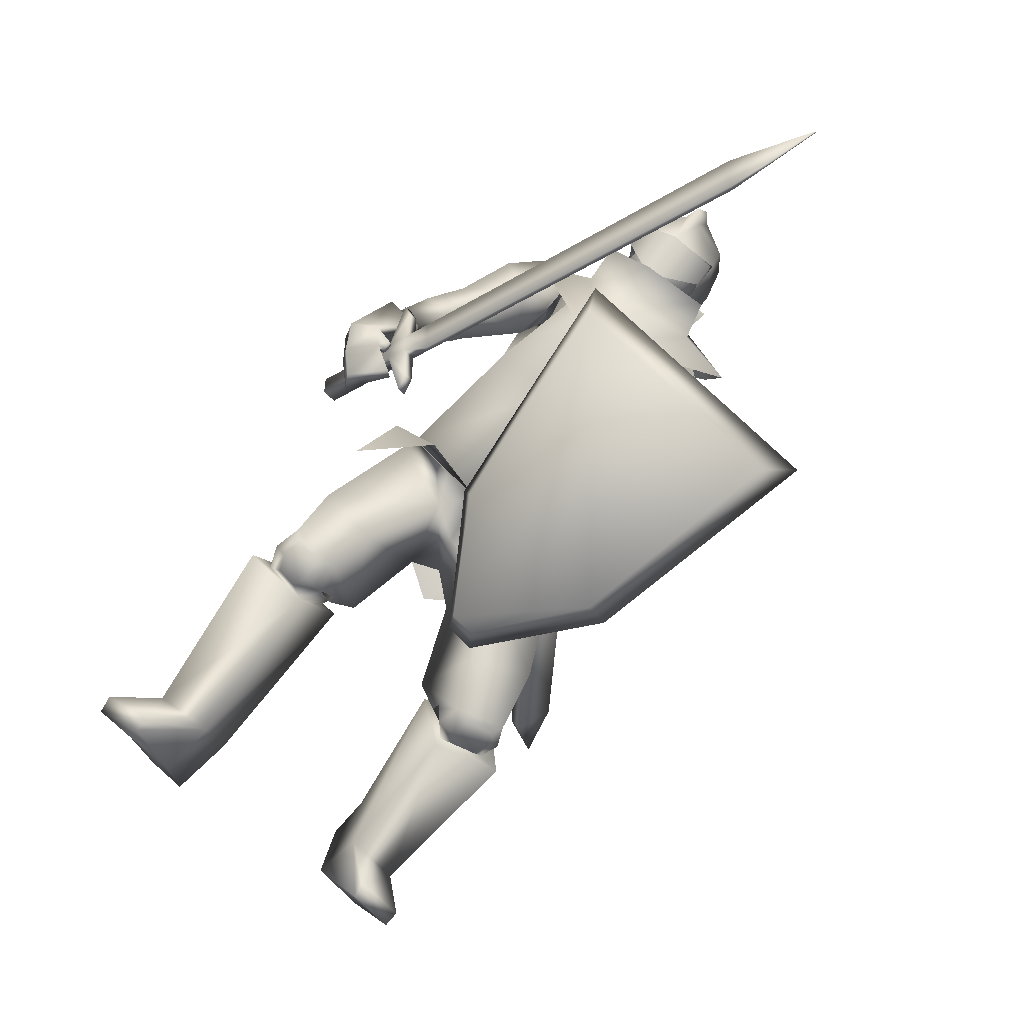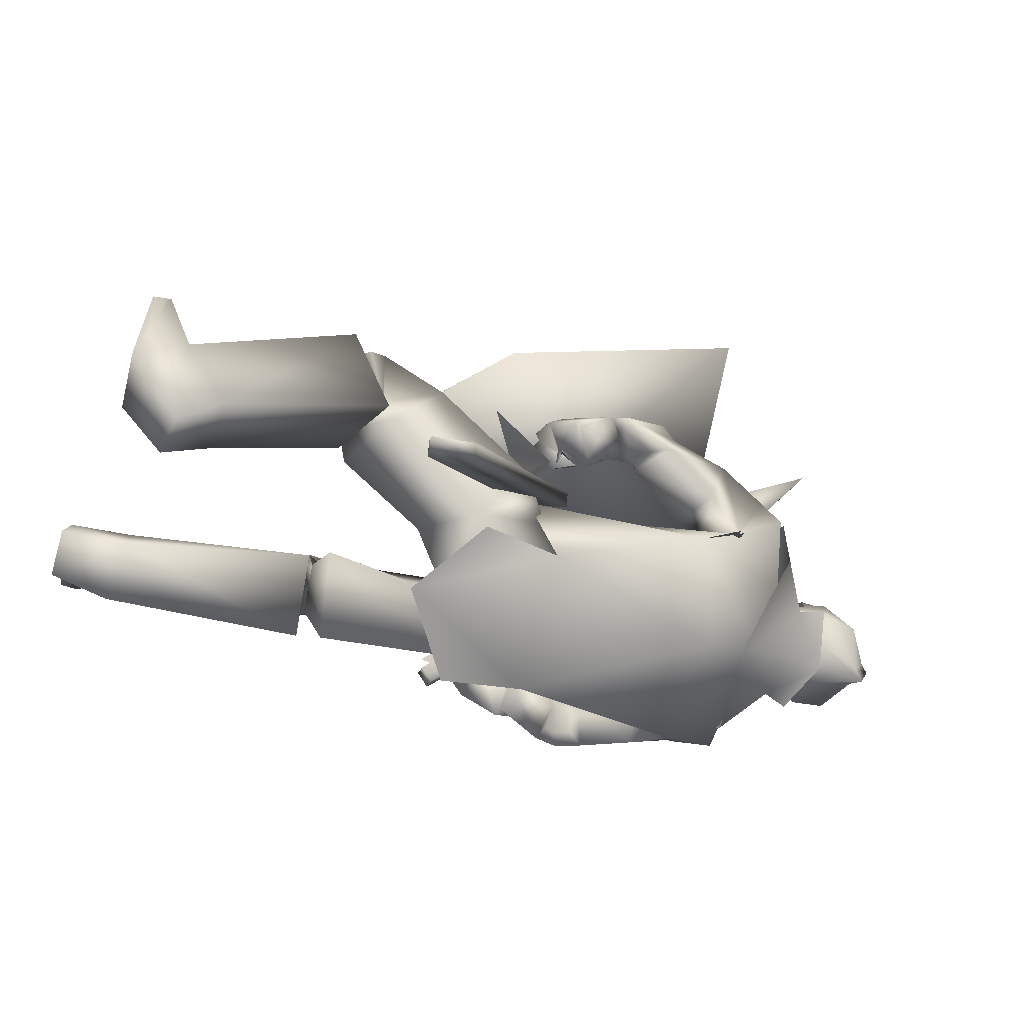
<metadata>
{"format":"obj","ext":"obj","renderer":"f3d","projection":"perspective","resolution":1024,"background":"white","views":[{"elev":69.8,"azim":34.6,"up":"+Z"},{"elev":-80.0,"azim":68.6,"up":"+Z"}]}
</metadata>
<code>
o Knight_Cube.008
v 0.3883 -0.3363 0.2921
v 0.3615 -0.347 0.3596
v 0.07303 -0.2966 0.3702
v 0.04666 -0.2766 0.3046
v 0.5309 0.04409 0.4357
v 0.4849 -0.009565 0.487
v 0.08047 0.06104 0.5017
v 0.05183 0.1277 0.4533
v 0.1575 -0.4847 0.2312
v 0.1651 -0.4799 0.3054
v 0.2084 -0.4874 0.3038
v 0.2087 -0.4936 0.2294
v -0.2174 -0.08009 0.4148
v -0.1132 -0.2421 0.49
v -0.2061 -0.07858 0.4024
v -0.1019 -0.2406 0.4776
v -0.1848 -0.09184 0.4202
v -0.1084 -0.2107 0.4753
v -0.1961 -0.09335 0.4325
v -0.1197 -0.2122 0.4877
v -0.1714 -0.1435 0.4555
v -0.1555 -0.1682 0.467
v -0.1537 -0.1411 0.436
v -0.1378 -0.1658 0.4475
v -0.1726 -0.1625 0.4161
v -0.1567 -0.1872 0.4276
v -0.1904 -0.1649 0.4356
v -0.1745 -0.1896 0.4471
v -0.2533 -0.254 0.3307
v -0.2374 -0.2788 0.3422
v -0.2717 -0.2565 0.351
v -0.2558 -0.2812 0.3625
v -0.1139 -0.1508 0.4841
v -0.1435 -0.1048 0.4627
v -0.1188 -0.1514 0.4895
v -0.1484 -0.1055 0.4681
v 0.2315 0.2357 0.8456
v 0.1991 0.286 0.8222
v 0.226 0.235 0.8516
v 0.1937 0.2853 0.8282
v 0.3016 0.3573 0.9234
v 0.2995 0.357 0.9257
v 0.01626 0.2939 0.1963
v 0.1462 0.2939 0.1963
v 0.08121 0.2931 0.08819
v 0.006459 0.2943 0.1333
v 0.156 0.2943 0.1333
v 0.04514 0.298 0.103
v 0.1173 0.298 0.103
v 0.08121 0.3631 0.3032
v 0.08121 0.357 0.09459
v -0.003014 0.3616 0.1391
v 0.1654 0.3616 0.1391
v 0.04514 0.3655 0.1098
v 0.1173 0.3655 0.1098
v 0.08121 0.4554 0.118
v 0.004351 0.4138 0.1601
v 0.1581 0.4138 0.1601
v 0.06678 0.4407 0.1346
v 0.09564 0.4407 0.1346
v 0.08121 0.4812 0.2192
v 0.01319 0.4227 0.2131
v 0.1492 0.4227 0.2131
v 0.06802 0.4644 0.208
v 0.0944 0.4644 0.208
v 0.08121 0.4418 0.2949
v 7.5e-05 0.3674 0.2664
v 0.1624 0.3674 0.2664
v 0.06717 0.4228 0.2762
v 0.09526 0.4228 0.2762
v 0.08196 0.2659 0.3139
v 0.08047 0.3609 0.3099
v 0.006792 0.3256 0.2537
v 0.1556 0.3256 0.2537
v 0.004345 0.3675 0.2623
v 0.1581 0.3675 0.2623
v 0.01385 0.3347 0.1755
v 0.1486 0.3347 0.1755
v 0.01255 0.3761 0.1778
v 0.1499 0.3761 0.1778
v 0.1616 0.299 0.09868
v 0.000829 0.299 0.09868
v 0.08121 0.2977 0.08249
v 0.1899 0.2465 0.2002
v -0.02751 0.2465 0.2002
v 0.08121 0.1998 0.3122
v 0.2445 0.2428 0.07898
v -0.08205 0.2429 0.07898
v 0.2853 0.2252 0.174
v -0.1229 0.2252 0.174
v 0.08121 0.2126 -0.004388
v 0.1859 0.296 0.2515
v -0.01789 0.2984 0.2502
v 0.08304 0.2658 0.3421
v 0.08121 0.06302 0.3888
v 0.1752 0.3424 0.1167
v -0.01282 0.3424 0.1167
v 0.08121 0.3698 0.09276
v 0.2171 0.09389 0.1209
v -0.06786 0.1431 0.1353
v 0.2598 0.1365 0.01856
v -0.1149 0.1757 0.0389
v 0.3116 0.1684 0.1442
v -0.1345 0.2442 0.157
v 0.2408 0.1427 0.1765
v -0.06115 0.2186 0.1832
v 0.2366 -0.1842 0.3103
v -0.1865 -0.1679 0.4605
v 0.2364 -0.1868 0.3037
v -0.183 -0.1685 0.4523
v 0.2247 -0.187 0.3103
v -0.187 -0.1832 0.4593
v 0.2244 -0.1892 0.3041
v -0.1834 -0.1837 0.4519
v 0.2449 -0.1932 0.3182
v -0.1977 -0.1807 0.4209
v 0.25 -0.2473 0.3302
v -0.2475 -0.2298 0.4095
v 0.2647 -0.2297 0.3485
v -0.2514 -0.2129 0.4346
v 0.2461 -0.1884 0.3336
v -0.2053 -0.1781 0.4427
v 0.2686 -0.1479 0.2028
v -0.1965 -0.1139 0.3252
v 0.3152 -0.1794 0.196
v -0.2503 -0.1149 0.3077
v 0.3303 -0.1397 0.2258
v -0.2492 -0.07849 0.3445
v 0.2852 -0.1243 0.2294
v -0.204 -0.08974 0.3552
v 0.2273 -0.252 0.05313
v -0.1441 -0.2155 0.1173
v 0.09638 -0.2197 0.07295
v -0.05604 -0.1882 0.07888
v 0.3378 -0.06149 0.05051
v -0.2091 0.006492 0.1724
v 0.3232 -0.08241 0.05021
v -0.1818 -0.006297 0.1883
v 0.3457 -0.1255 0.07654
v -0.2272 -0.03485 0.202
v 0.3151 -0.1052 0.08128
v -0.192 -0.03454 0.2138
v 0.3536 -0.1137 0.05646
v -0.2242 -0.01765 0.1847
v 0.3173 -0.09317 0.0657
v -0.185 -0.02088 0.2013
v 0.2328 0.0338 0.103
v -0.08426 0.09098 0.1607
v 0.3071 0.06356 0.02954
v -0.1708 0.1056 0.09674
v 0.3444 0.08343 0.1584
v -0.172 0.1793 0.2107
v 0.2843 0.05006 0.1766
v -0.1133 0.1436 0.2294
v 0.2537 -0.196 0.3063
v -0.219 -0.1566 0.4181
v 0.292 -0.2294 0.3002
v -0.275 -0.1856 0.3994
v 0.3059 -0.2048 0.3154
v -0.2748 -0.165 0.4242
v 0.2618 -0.1877 0.3231
v -0.2258 -0.1498 0.4397
v 0.2352 -0.1554 0.2985
v -0.1552 -0.2135 0.4318
v 0.1923 -0.2232 0.3073
v -0.2097 -0.2726 0.4242
v 0.2305 -0.1498 0.3174
v -0.161 -0.2104 0.451
v 0.1977 -0.211 0.3323
v -0.2149 -0.2565 0.4469
v 0.3105 -0.9296 -0.2054
v -0.2852 -0.9492 0.1481
v 0.2484 -0.9323 -0.09712
v -0.1882 -0.9492 0.2268
v 0.2447 -0.9056 -0.0913
v -0.1829 -0.9224 0.2302
v 0.3152 -0.9018 -0.1936
v -0.2855 -0.9211 0.1602
v 0.2093 -0.7539 -0.316
v -0.2199 -0.8455 -0.0765
v 0.1225 -0.7566 -0.2635
v -0.1183 -0.8437 -0.06621
v 0.2607 -0.8478 -0.2184
v -0.2296 -0.8563 0.07807
v 0.168 -0.8365 -0.1913
v -0.1323 -0.856 0.058
v 0.2642 -0.5138 -0.07011
v -0.1973 -0.5214 0.06414
v 0.1536 -0.5695 0.003707
v -0.06049 -0.5512 0.09827
v 0.3454 -0.611 0.0259
v -0.2194 -0.5693 0.2141
v 0.2327 -0.6398 0.0628
v -0.09912 -0.5885 0.2069
v 0.1688 -0.8136 -0.3715
v -0.2133 -0.9445 -0.07888
v 0.1011 -0.8214 -0.3351
v -0.1382 -0.9549 -0.06374
v 0.1348 -0.9085 -0.2679
v -0.1478 -0.9537 0.03973
v 0.2243 -0.9197 -0.2906
v -0.2389 -0.9456 0.05239
v 0.3061 -0.5751 0.103
v -0.1559 -0.5091 0.2475
v 0.2621 -0.5853 0.1117
v -0.1114 -0.5178 0.2396
v 0.2928 -0.6117 0.04816
v -0.1626 -0.5646 0.2102
v 0.2592 -0.6195 0.05482
v -0.1286 -0.5712 0.2042
v 0.2519 -0.6089 0.08171
v -0.1121 -0.5517 0.2193
v 0.3078 -0.5958 0.07016
v -0.1688 -0.5406 0.2288
v 0.2552 -0.5236 -0.01277
v -0.1642 -0.509 0.1112
v 0.1774 -0.558 0.02668
v -0.07364 -0.5304 0.1231
v 0.3244 -0.5766 0.04859
v -0.195 -0.5301 0.211
v 0.2152 -0.605 0.07774
v -0.08107 -0.5518 0.1988
v 0.2454 -0.5414 -0.03681
v -0.1634 -0.5352 0.09378
v 0.1829 -0.5712 -0.003723
v -0.08983 -0.5538 0.1053
v 0.2274 -0.6215 0.03892
v -0.1063 -0.5812 0.1782
v 0.3049 -0.6025 0.02144
v -0.1857 -0.5656 0.1899
v 0.2501 -0.4958 -0.07118
v -0.1828 -0.4804 0.05598
v 0.1339 -0.5514 0.009284
v -0.03969 -0.5185 0.08793
v 0.2997 -0.4356 0.07514
v -0.1803 -0.3937 0.1973
v 0.2051 -0.4833 0.1321
v -0.06616 -0.4245 0.2196
v 0.2464 -0.5485 -0.03433
v -0.1591 -0.5242 0.09685
v 0.1779 -0.5767 0.006252
v -0.07755 -0.5405 0.1114
v 0.234 -0.5744 0.117
v -0.08513 -0.5074 0.2279
v 0.3199 -0.552 0.09709
v -0.1735 -0.4892 0.24
v 0.01013 -0.2617 -0.1038
v 0.1495 -0.3086 -0.08748
v -0.119 -0.2963 -0.03058
v 0.0157 -0.3305 -0.05842
v 0.07776 -0.393 -0.02793
v -0.02143 -0.3635 0.009197
v 0.03035 -0.3055 0.08235
v 0.1206 -0.3284 0.1111
v -0.0166 -0.275 0.1408
v 0.1192 -0.1435 -0.08085
v -0.08497 -0.1162 -0.07094
v 0.02685 -0.1061 -0.06781
v 0.1562 -0.1874 0.0335
v -0.1185 -0.1486 0.04958
v 0.02465 -0.2209 0.1015
v 0.2505 -0.1443 0.1994
v -0.1787 -0.1198 0.3242
v 0.323 -0.1929 0.1886
v -0.2622 -0.121 0.2967
v 0.2762 -0.1079 0.2403
v -0.1902 -0.08234 0.3703
v 0.3496 -0.1325 0.2337
v -0.2635 -0.06367 0.3524
v 0.3021 -0.07589 0.07667
v -0.1656 -0.01608 0.2171
v 0.3786 -0.1188 0.05691
v -0.2481 -0.008978 0.1819
v 0.381 -0.05217 0.1113
v -0.2258 0.04378 0.2465
v 0.3279 -0.03954 0.1195
v -0.1777 0.02108 0.2651
v 0.2979 -0.09509 0.1007
v -0.1761 -0.03816 0.2363
v 0.365 -0.1422 0.09282
v -0.2548 -0.04135 0.2123
v 0.323 -0.06029 0.1418
v -0.188 -0.002441 0.2822
v 0.3706 -0.07832 0.1419
v -0.2373 0.007277 0.2743
v 0.2918 -0.07328 0.09307
v -0.1555 0.002324 0.2067
v 0.3551 -0.03372 0.04352
v -0.2244 0.03255 0.158
v 0.3241 -0.06786 0.1484
v -0.172 0.0344 0.2598
v 0.3616 -0.02155 0.1307
v -0.2073 0.0774 0.2321
v 0.3028 -0.3365 0.09282
v -0.1883 -0.2933 0.1974
v 0.1967 -0.2602 0.1542
v -0.07683 -0.2015 0.1979
v 0.2584 -0.2194 0.0498
v -0.1778 -0.1856 0.1209
v 0.01619 -0.1524 -0.1096
v 0.02664 -0.2208 0.1204
v 0.1351 -0.1597 -0.1051
v -0.1061 -0.1298 -0.08987
v 0.1734 -0.2264 0.07212
v -0.1385 -0.1804 0.09176
v 0.1463 -0.29 -0.1498
v -0.1367 -0.265 -0.1108
v 0.003729 -0.371 -0.1551
v 0.1882 0.242 0.1803
v -0.02579 0.242 0.1803
v 0.182 -0.03019 0.2092
v -0.06867 0.01237 0.221
v 0.1834 0.2449 0.08826
v -0.02097 0.2449 0.08826
v 0.2421 0.07152 -0.03025
v -0.1133 0.1319 -0.01362
v 0.08121 0.2332 0.2565
v 0.05868 -0.009316 0.2594
v 0.08121 0.2455 0.03974
v 0.07242 0.1527 -0.03489
v 0.257 0.1815 0.1887
v -0.09836 0.2213 0.1751
v 0.1982 0.07217 0.1412
v -0.05178 0.1214 0.1556
v 0.2986 0.2057 0.1053
v -0.1281 0.2447 0.1131
v 0.2652 0.1286 0.004074
v -0.1239 0.1678 0.02757
v 0.08121 0.2761 0.1058
v 0.1308 0.3003 0.1651
v 0.03165 0.3003 0.1651
v 0.08121 0.3599 0.1063
v 0.1506 0.3312 0.1732
v 0.01184 0.3312 0.1732
v 0.1527 0.4102 0.1657
v 0.009753 0.4102 0.1657
v 0.08121 0.4463 0.1642
v 0.1298 0.2648 0.2213
v 0.03258 0.2648 0.2213
v 0.08121 0.2478 0.242
v 0.1312 0.3794 0.2707
v 0.03124 0.3794 0.2707
v 0.08121 0.3922 0.2862
v 0.1389 0.2656 0.2555
v 0.02351 0.2772 0.2567
v 0.08121 0.2334 0.3009
v 0.2802 -0.3603 -0.3909
v 0.3033 -0.367 -0.384
v 0.2772 -0.4357 -0.363
v 0.254 -0.429 -0.3699
v 0.177 -0.1531 0.1585
v 0.2001 -0.1598 0.1653
v 0.174 -0.2286 0.1863
v 0.1508 -0.2218 0.1794
v 0.3016 -0.4365 -0.4777
f 5 8 7
f 5 7 6
f 1 5 6
f 1 6 2
f 2 6 7
f 2 7 3
f 3 7 8
f 3 8 4
f 5 1 4
f 5 4 8
f 3 4 9
f 3 9 10
f 4 1 12
f 4 12 9
f 1 2 11
f 1 11 12
f 2 3 10
f 2 10 11
f 12 11 10
f 12 10 9
f 15 13 19
f 15 19 17
f 20 14 16
f 20 16 18
f 13 15 25
f 13 25 27
f 26 16 14
f 26 14 28
f 19 13 27
f 19 27 21
f 28 14 20
f 28 20 22
f 23 25 15
f 23 15 17
f 16 26 24
f 16 24 18
f 21 23 17
f 21 17 19
f 18 24 22
f 18 22 20
f 31 27 25
f 31 25 29
f 26 28 32
f 26 32 30
f 25 26 30
f 25 30 29
f 29 30 32
f 29 32 31
f 27 31 32
f 27 32 28
f 21 27 28
f 21 28 22
f 23 24 26
f 23 26 25
f 24 23 34
f 24 34 33
f 21 22 35
f 21 35 36
f 22 24 33
f 22 33 35
f 23 21 36
f 23 36 34
f 33 34 38
f 33 38 37
f 36 35 39
f 36 39 40
f 35 33 37
f 35 37 39
f 34 36 40
f 34 40 38
f 37 38 41
f 39 42 40
f 42 41 38
f 42 38 40
f 42 39 37
f 42 37 41
f 43 67 52
f 43 52 46
f 53 68 44
f 53 44 47
f 48 54 51
f 48 51 45
f 51 55 49
f 51 49 45
f 46 52 54
f 46 54 48
f 55 53 47
f 55 47 49
f 57 52 67
f 57 67 62
f 68 53 58
f 68 58 63
f 50 66 69
f 50 69 67
f 70 66 50
f 70 50 68
f 54 59 56
f 54 56 51
f 56 60 55
f 56 55 51
f 52 57 59
f 52 59 54
f 60 58 53
f 60 53 55
f 59 64 61
f 59 61 56
f 61 65 60
f 61 60 56
f 57 62 64
f 57 64 59
f 65 63 58
f 65 58 60
f 64 69 66
f 64 66 61
f 66 70 65
f 66 65 61
f 62 67 69
f 62 69 64
f 70 68 63
f 70 63 65
f 73 71 72
f 73 72 75
f 72 71 74
f 72 74 76
f 75 79 77
f 75 77 73
f 78 80 76
f 78 76 74
f 81 84 89
f 81 89 87
f 90 85 82
f 90 82 88
f 81 87 91
f 81 91 83
f 91 88 82
f 91 82 83
f 86 84 92
f 86 92 94
f 93 85 86
f 93 86 94
f 84 86 95
f 84 95 89
f 95 86 85
f 95 85 90
f 81 83 98
f 81 98 96
f 98 83 82
f 98 82 97
f 327 101 99
f 327 99 323
f 100 102 328
f 100 328 324
f 323 99 105
f 323 105 321
f 106 100 324
f 106 324 322
f 325 321 105
f 325 105 103
f 106 322 326
f 106 326 104
f 327 325 103
f 327 103 101
f 104 326 328
f 104 328 102
f 149 147 99
f 149 99 101
f 100 148 150
f 100 150 102
f 147 153 105
f 147 105 99
f 106 154 148
f 106 148 100
f 151 149 101
f 151 101 103
f 102 150 152
f 102 152 104
f 153 151 103
f 153 103 105
f 104 152 154
f 104 154 106
f 320 315 302
f 320 302 300
f 303 316 320
f 303 320 300
f 315 311 304
f 315 304 302
f 305 312 316
f 305 316 303
f 318 301 304
f 318 304 311
f 305 301 318
f 305 318 312
f 302 256 258
f 302 258 300
f 258 257 303
f 258 303 300
f 304 259 256
f 304 256 302
f 257 260 305
f 257 305 303
f 304 133 259
f 260 134 305
f 304 301 261
f 304 261 133
f 261 301 305
f 261 305 134
f 308 300 302
f 308 302 306
f 303 300 308
f 303 308 307
f 304 301 296
f 304 296 298
f 297 301 305
f 297 305 299
f 109 113 111
f 109 111 107
f 112 114 110
f 112 110 108
f 161 155 109
f 161 109 107
f 110 156 162
f 110 162 108
f 121 161 107
f 121 107 111
f 108 162 122
f 108 122 112
f 155 115 113
f 155 113 109
f 114 116 156
f 114 156 110
f 115 121 111
f 115 111 113
f 112 122 116
f 112 116 114
f 117 165 163
f 117 163 115
f 164 166 118
f 164 118 116
f 157 117 115
f 157 115 155
f 116 118 158
f 116 158 156
f 115 163 167
f 115 167 121
f 168 164 116
f 168 116 122
f 119 169 165
f 119 165 117
f 166 170 120
f 166 120 118
f 159 119 117
f 159 117 157
f 118 120 160
f 118 160 158
f 121 167 169
f 121 169 119
f 170 168 122
f 170 122 120
f 161 121 119
f 161 119 159
f 120 122 162
f 120 162 160
f 266 262 155
f 266 155 161
f 156 263 267
f 156 267 162
f 125 264 262
f 125 262 123
f 263 265 126
f 263 126 124
f 280 125 123
f 280 123 278
f 124 126 281
f 124 281 279
f 123 262 266
f 123 266 129
f 267 263 124
f 267 124 130
f 278 123 129
f 278 129 282
f 130 124 279
f 130 279 283
f 127 268 264
f 127 264 125
f 265 269 128
f 265 128 126
f 284 127 125
f 284 125 280
f 126 128 285
f 126 285 281
f 129 266 268
f 129 268 127
f 269 267 130
f 269 130 128
f 282 129 127
f 282 127 284
f 128 130 283
f 128 283 285
f 248 131 235
f 248 235 231
f 236 132 249
f 236 249 232
f 259 131 248
f 259 248 256
f 249 132 260
f 249 260 257
f 259 133 254
f 259 254 131
f 255 134 260
f 255 260 132
f 254 237 235
f 254 235 131
f 236 238 255
f 236 255 132
f 261 253 254
f 261 254 133
f 255 253 261
f 255 261 134
f 143 139 141
f 143 141 145
f 142 140 144
f 142 144 146
f 135 143 145
f 135 145 137
f 146 144 136
f 146 136 138
f 286 288 135
f 286 135 137
f 136 289 287
f 136 287 138
f 280 278 141
f 280 141 139
f 142 279 281
f 142 281 140
f 288 272 143
f 288 143 135
f 144 273 289
f 144 289 136
f 272 280 139
f 272 139 143
f 140 281 273
f 140 273 144
f 278 270 145
f 278 145 141
f 146 271 279
f 146 279 142
f 270 286 137
f 270 137 145
f 138 287 271
f 138 271 146
f 284 280 272
f 284 272 274
f 273 281 285
f 273 285 275
f 292 274 272
f 292 272 288
f 273 275 293
f 273 293 289
f 149 288 286
f 149 286 147
f 287 289 150
f 287 150 148
f 147 286 290
f 147 290 153
f 291 287 148
f 291 148 154
f 151 292 288
f 151 288 149
f 289 293 152
f 289 152 150
f 153 290 292
f 153 292 151
f 293 291 154
f 293 154 152
f 264 157 155
f 264 155 262
f 156 158 265
f 156 265 263
f 268 159 157
f 268 157 264
f 158 160 269
f 158 269 265
f 266 161 159
f 266 159 268
f 160 162 267
f 160 267 269
f 169 167 163
f 169 163 165
f 164 168 170
f 164 170 166
f 175 173 171
f 175 171 177
f 172 174 176
f 172 176 178
f 199 201 171
f 199 171 173
f 172 202 200
f 172 200 174
f 185 199 173
f 185 173 175
f 174 200 186
f 174 186 176
f 201 183 177
f 201 177 171
f 178 184 202
f 178 202 172
f 183 185 175
f 183 175 177
f 176 186 184
f 176 184 178
f 183 201 195
f 183 195 179
f 196 202 184
f 196 184 180
f 191 183 179
f 191 179 187
f 180 184 192
f 180 192 188
f 179 195 197
f 179 197 181
f 198 196 180
f 198 180 182
f 187 179 181
f 187 181 189
f 182 180 188
f 182 188 190
f 181 197 199
f 181 199 185
f 200 198 182
f 200 182 186
f 189 181 185
f 189 185 193
f 186 182 190
f 186 190 194
f 193 185 183
f 193 183 191
f 184 186 194
f 184 194 192
f 201 199 197
f 201 197 195
f 198 200 202
f 198 202 196
f 229 191 187
f 229 187 223
f 188 192 230
f 188 230 224
f 223 187 189
f 223 189 225
f 190 188 224
f 190 224 226
f 225 189 193
f 225 193 227
f 194 190 226
f 194 226 228
f 227 193 191
f 227 191 229
f 192 194 228
f 192 228 230
f 211 209 207
f 211 207 213
f 208 210 212
f 208 212 214
f 205 211 213
f 205 213 203
f 214 212 206
f 214 206 204
f 245 243 205
f 245 205 203
f 206 244 246
f 206 246 204
f 227 229 207
f 227 207 209
f 208 230 228
f 208 228 210
f 221 227 209
f 221 209 211
f 210 228 222
f 210 222 212
f 243 221 211
f 243 211 205
f 212 222 244
f 212 244 206
f 229 219 213
f 229 213 207
f 214 220 230
f 214 230 208
f 219 245 203
f 219 203 213
f 204 246 220
f 204 220 214
f 219 229 223
f 219 223 215
f 224 230 220
f 224 220 216
f 245 219 215
f 245 215 239
f 216 220 246
f 216 246 240
f 215 223 225
f 215 225 217
f 226 224 216
f 226 216 218
f 239 215 217
f 239 217 241
f 218 216 240
f 218 240 242
f 217 225 227
f 217 227 221
f 228 226 218
f 228 218 222
f 241 217 221
f 241 221 243
f 222 218 242
f 222 242 244
f 235 245 239
f 235 239 231
f 240 246 236
f 240 236 232
f 231 239 241
f 231 241 233
f 242 240 232
f 242 232 234
f 248 231 233
f 248 233 251
f 234 232 249
f 234 249 252
f 233 241 243
f 233 243 237
f 244 242 234
f 244 234 238
f 251 233 237
f 251 237 254
f 238 234 252
f 238 252 255
f 237 243 245
f 237 245 235
f 246 244 238
f 246 238 236
f 248 251 250
f 248 250 247
f 250 252 249
f 250 249 247
f 256 248 247
f 256 247 258
f 247 249 257
f 247 257 258
f 254 253 250
f 254 250 251
f 250 253 255
f 250 255 252
f 270 278 282
f 270 282 276
f 283 279 271
f 283 271 277
f 286 270 276
f 286 276 290
f 277 271 287
f 277 287 291
f 276 282 284
f 276 284 274
f 285 283 277
f 285 277 275
f 290 276 274
f 290 274 292
f 275 277 291
f 275 291 293
f 298 296 294
f 295 297 299
f 311 309 317
f 311 317 318
f 317 310 312
f 317 312 318
f 315 320 319
f 315 319 313
f 319 320 316
f 319 316 314
f 309 311 323
f 309 323 321
f 324 312 310
f 324 310 322
f 325 327 315
f 325 315 313
f 316 328 326
f 316 326 314
f 327 323 311
f 327 311 315
f 312 324 328
f 312 328 316
f 313 309 321
f 313 321 325
f 322 310 314
f 322 314 326
f 344 338 330
f 344 330 333
f 331 339 345
f 331 345 334
f 329 332 333
f 329 333 330
f 334 332 329
f 334 329 331
f 344 333 335
f 344 335 341
f 336 334 345
f 336 345 342
f 335 333 332
f 335 332 337
f 332 334 336
f 332 336 337
f 341 335 337
f 341 337 343
f 337 336 342
f 337 342 343
f 346 340 338
f 346 338 344
f 339 340 346
f 339 346 345
f 344 341 343
f 344 343 346
f 343 342 345
f 343 345 346
f 309 313 330
f 309 330 338
f 331 314 310
f 331 310 339
f 313 319 329
f 313 329 330
f 329 319 314
f 329 314 331
f 309 338 340
f 309 340 317
f 340 339 310
f 340 310 317
f 347 355 350
f 355 347 348
f 355 348 349
f 355 349 350
f 351 354 353
f 351 353 352
f 347 351 352
f 347 352 348
f 348 352 353
f 348 353 349
f 349 353 354
f 349 354 350
f 351 347 350
f 351 350 354

</code>
